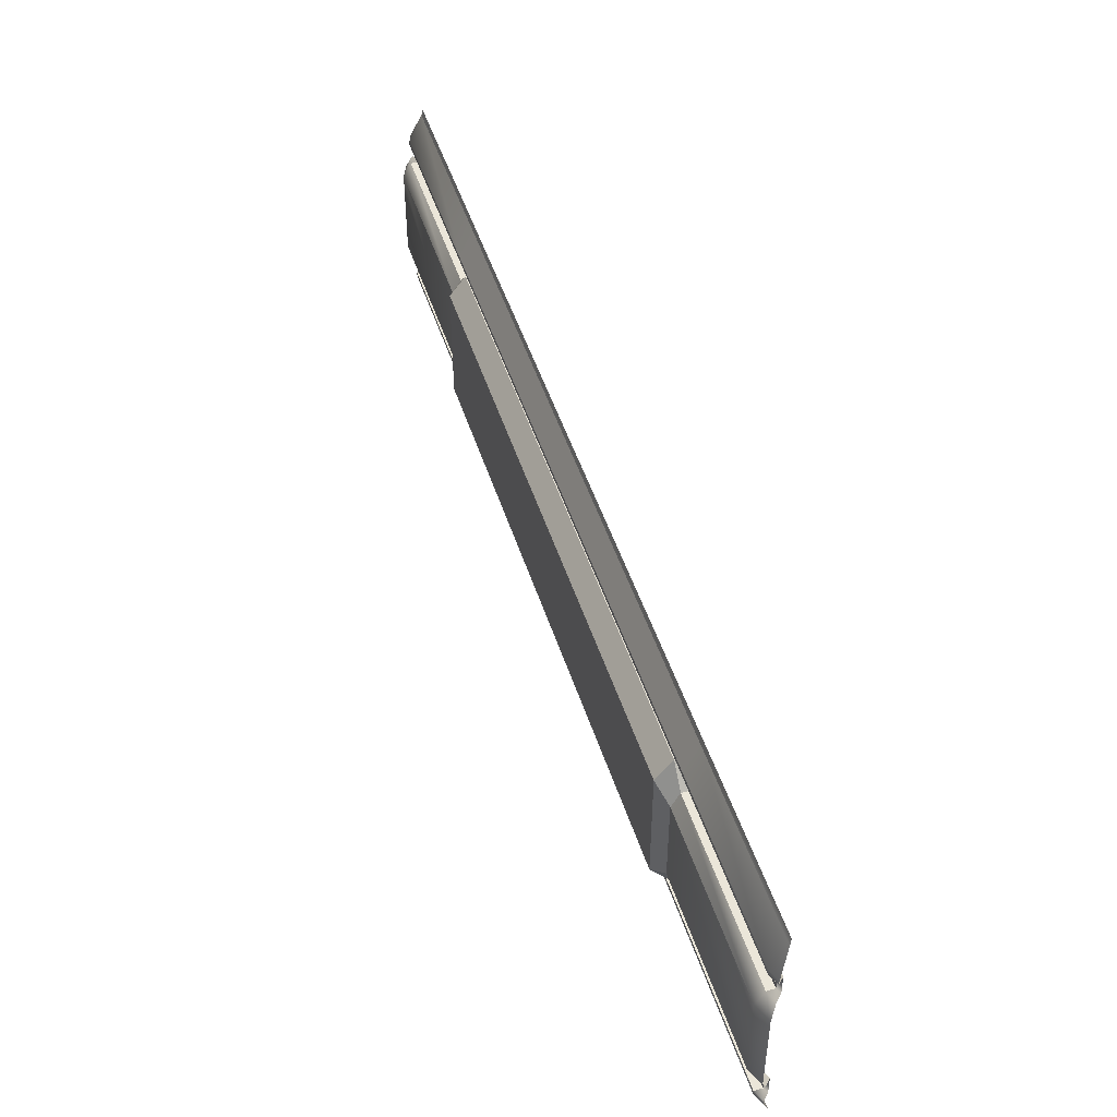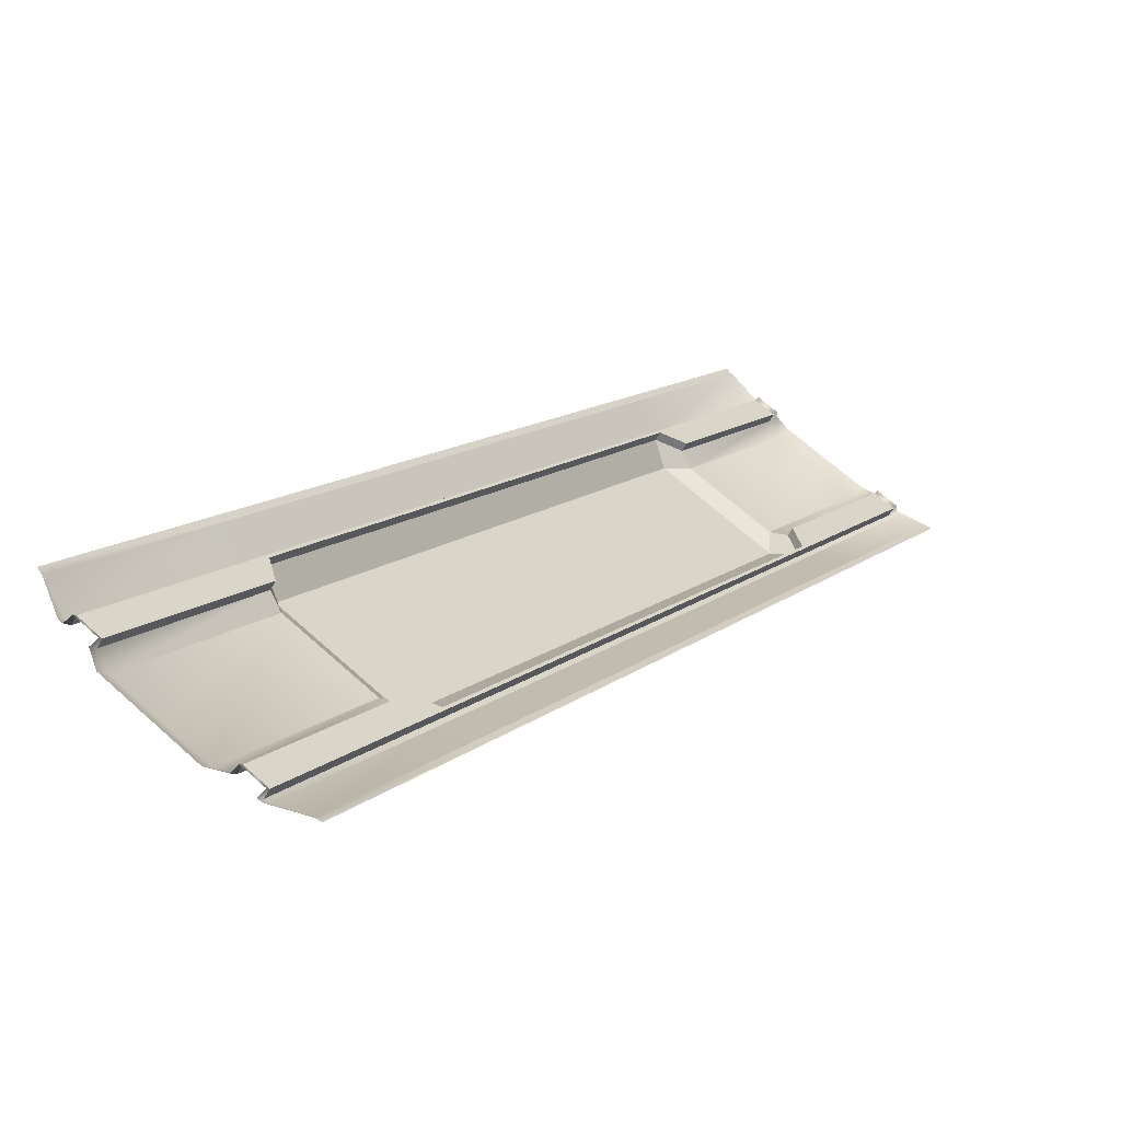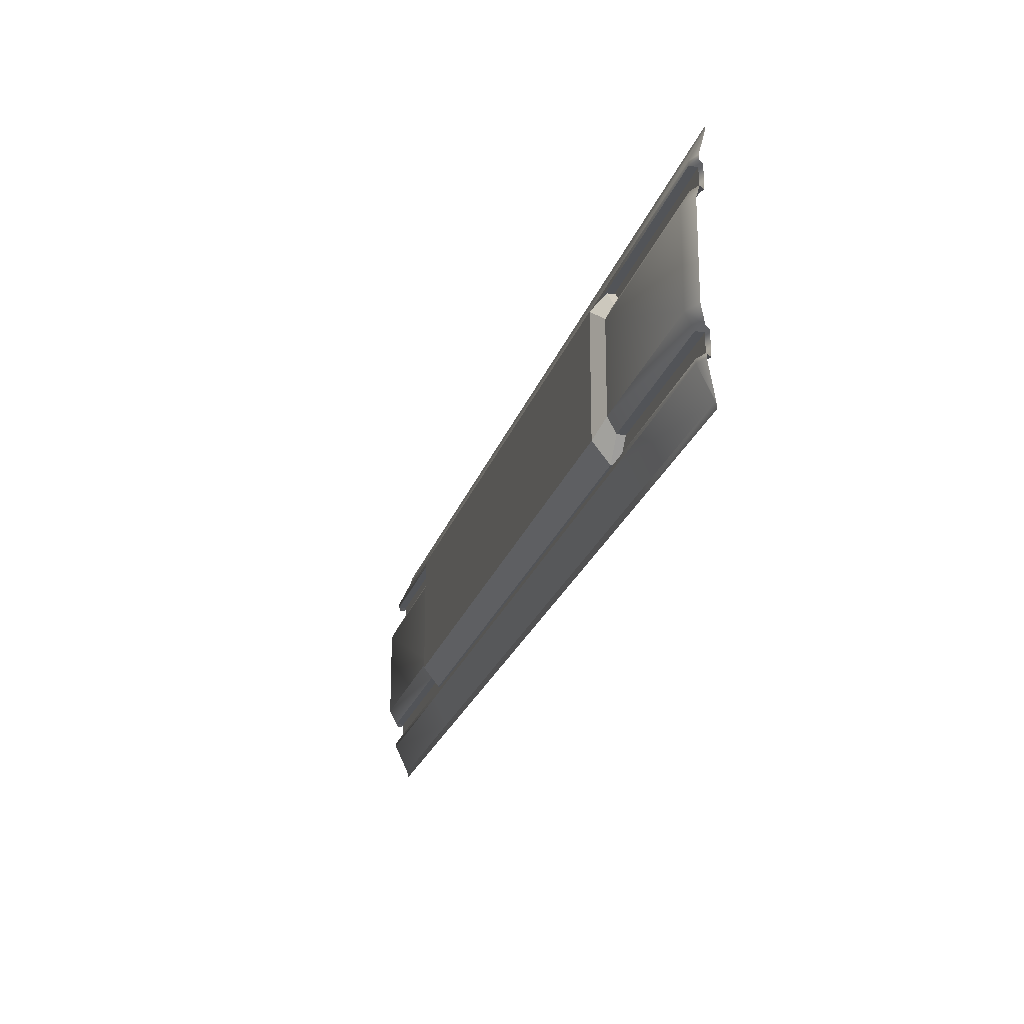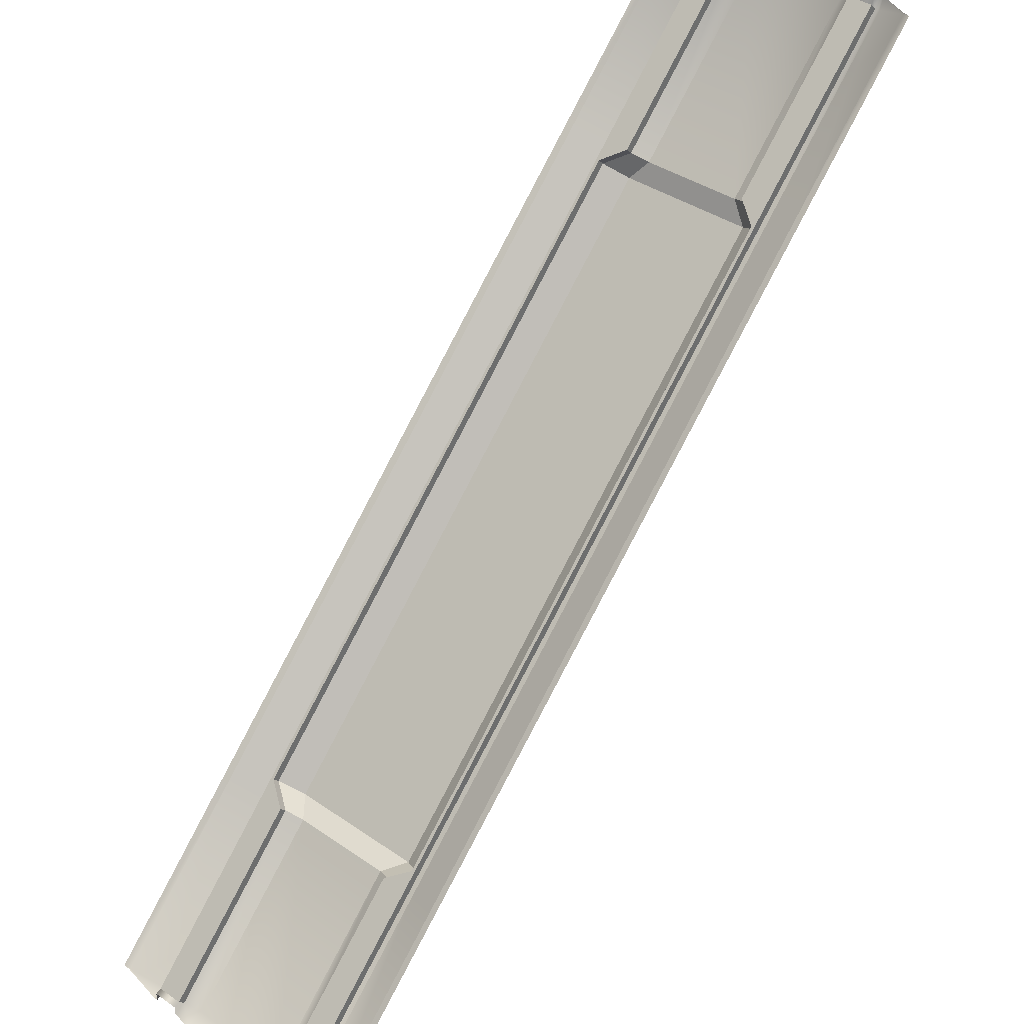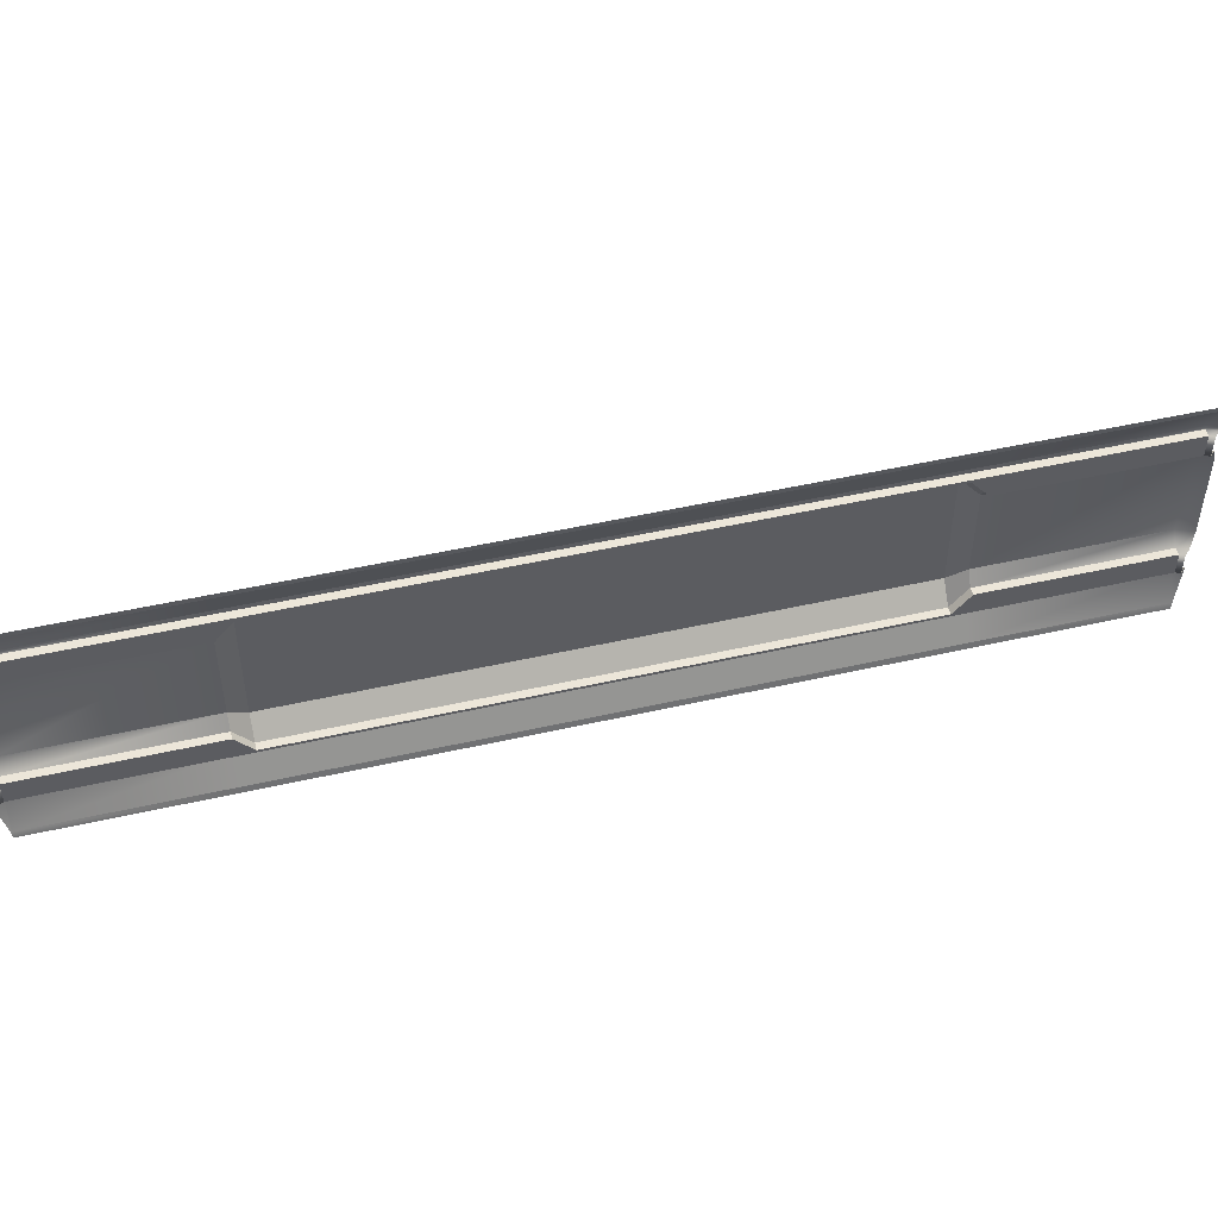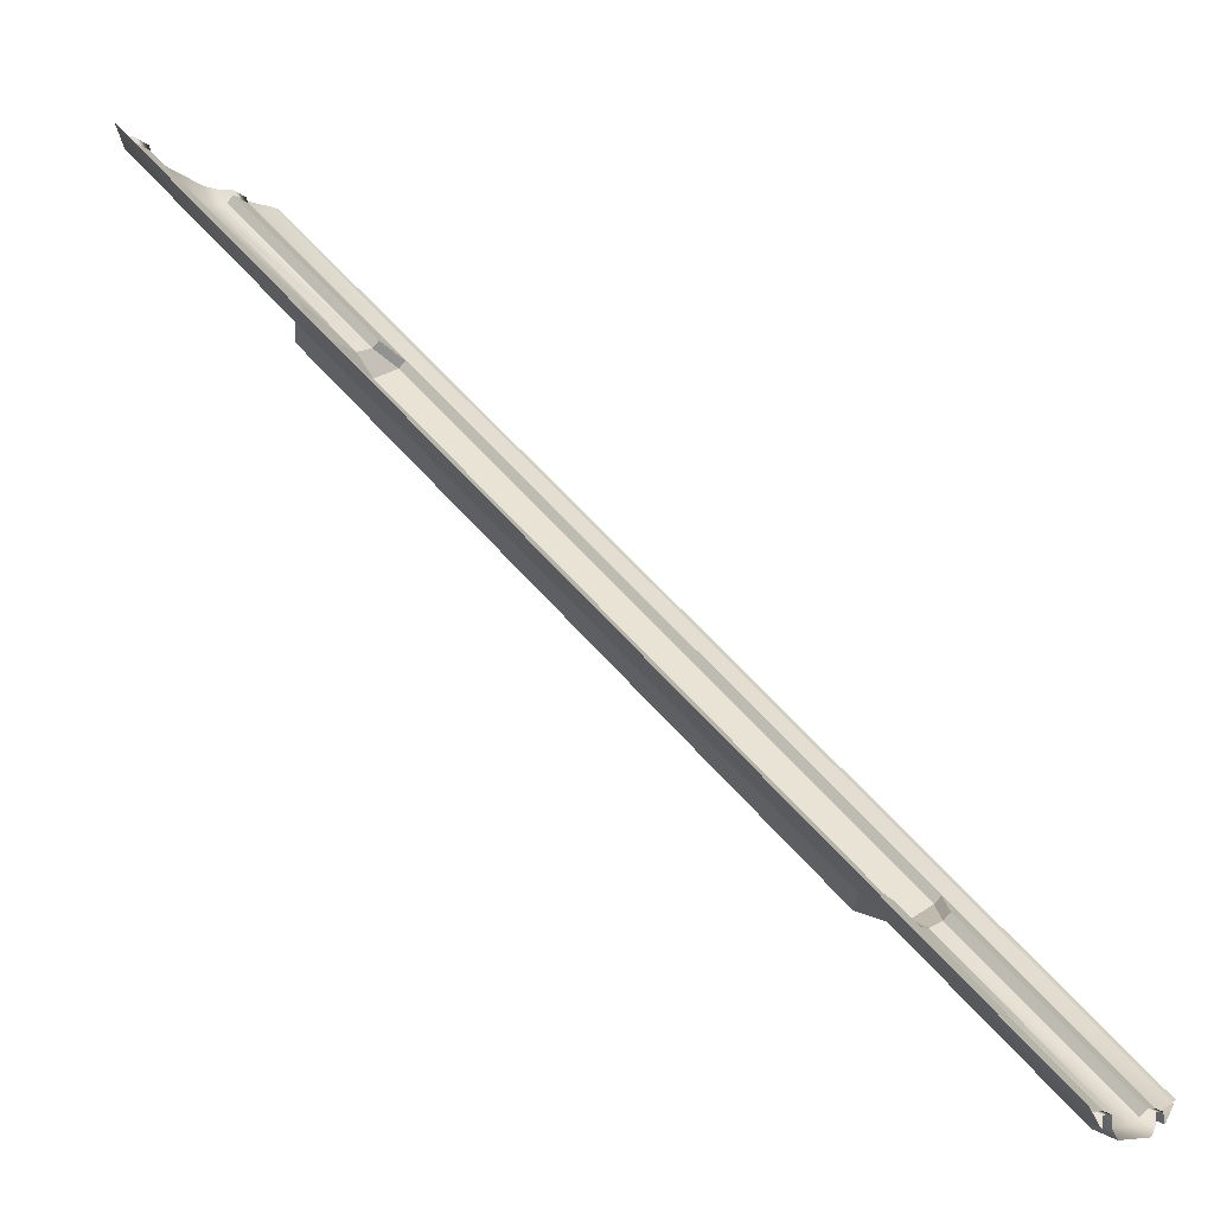
<metadata>
{"format":"obj","ext":"obj","renderer":"f3d","projection":"perspective","resolution":1024,"background":"white","views":[{"elev":47.8,"azim":-62.3,"up":"+Y"},{"elev":65.5,"azim":-47.7,"up":"+Z"},{"elev":-23.2,"azim":-60.6,"up":"+Y"},{"elev":38.3,"azim":131.2,"up":"+Z"},{"elev":49.0,"azim":30.8,"up":"+Y"},{"elev":-9.1,"azim":23.4,"up":"+Z"}]}
</metadata>
<code>
o wall2_2x2.001_Cube.165_wall2_2x2.001_Cube.018
v -22.26 47.35 -8.045
v -22.22 47.25 -8.045
v -22.21 47.24 -8.045
v -22.21 48 -8.045
v -22.22 47.99 -8.045
v -22.26 47.88 -8.045
v -22.26 47.81 -8.045
v -22.24 47.81 -8.045
v -22.24 47.88 -8.045
v -22.26 47.89 -8.045
v -22.26 47.36 -8.045
v -22.29 47.48 -8.045
v -22.26 47.43 -8.045
v -22.24 47.43 -8.045
v -22.24 47.36 -8.045
v -22.29 47.76 -8.045
v -19.99 47.88 -10.31
v -19.99 47.9 -10.31
v -19.99 47.43 -10.31
v -19.99 47.48 -10.34
v -19.99 47.35 -10.31
v -19.99 47.36 -10.31
v -19.99 47.99 -10.27
v -19.99 47.88 -10.29
v -19.99 47.43 -10.29
v -19.99 47.25 -10.27
v -19.99 47.24 -10.27
v -19.99 48 -10.27
v -19.99 47.81 -10.31
v -19.99 47.81 -10.29
v -19.99 47.36 -10.29
v -19.99 47.76 -10.34
v -20.41 47.25 -9.857
v -20.44 47.35 -9.888
v -20.03 47.35 -10.3
v -19.99 47.25 -10.27
v -20.4 47.24 -9.854
v -20.4 48 -9.854
v -19.99 47.99 -10.27
v -20.41 47.99 -9.857
v -21.83 47.89 -8.491
v -21.83 47.88 -8.491
v -22.25 47.88 -8.079
v -22.25 47.89 -8.079
v -20.48 47.88 -9.849
v -20.44 47.88 -9.888
v -20.42 47.88 -9.87
v -20.46 47.88 -9.831
v -21.85 47.48 -8.509
v -21.83 47.43 -8.491
v -22.25 47.43 -8.079
v -22.26 47.48 -8.096
v -21.83 47.36 -8.491
v -21.83 47.35 -8.491
v -22.25 47.35 -8.079
v -22.25 47.36 -8.079
v -20.03 47.88 -10.3
v -20.03 47.81 -10.3
v -20.01 47.81 -10.28
v -20.01 47.88 -10.28
v -21.8 47.99 -8.46
v -22.22 47.99 -8.048
v -20.03 47.9 -10.3
v -20.44 47.9 -9.888
v -21.76 47.99 -8.5
v -21.8 47.89 -8.53
v -21.8 47.37 -8.53
v -20.48 47.37 -9.849
v -20.46 47.37 -9.831
v -21.78 47.37 -8.513
v -21.82 47.88 -8.473
v -22.23 47.88 -8.061
v -20.03 47.36 -10.3
v -20.44 47.36 -9.888
v -21.8 47.36 -8.53
v -21.8 47.35 -8.53
v -20.04 47.48 -10.32
v -20.03 47.43 -10.3
v -20.44 47.43 -9.888
v -20.46 47.48 -9.906
v -21.83 47.43 -8.566
v -21.8 47.88 -8.53
v -21.78 47.88 -8.513
v -21.82 47.43 -8.473
v -22.23 47.43 -8.061
v -22.22 47.25 -8.048
v -21.8 47.25 -8.46
v -21.8 47.24 -8.457
v -20.45 47.25 -9.818
v -20.44 47.24 -9.815
v -21.8 48 -8.457
v -20.44 48 -9.815
v -20.45 47.99 -9.818
v -20.48 47.35 -9.849
v -21.76 47.25 -8.5
v -21.76 47.24 -8.497
v -21.76 48 -8.497
v -20.48 47.9 -9.849
v -20.48 47.87 -9.849
v -21.8 47.87 -8.53
v -21.78 47.87 -8.513
v -20.46 47.87 -9.831
v -20.42 47.43 -9.87
v -20.51 47.43 -9.884
v -20.48 47.36 -9.849
v -22.25 47.81 -8.079
v -22.23 47.81 -8.061
v -21.82 47.36 -8.473
v -22.23 47.36 -8.061
v -21.82 47.81 -8.473
v -20.42 47.81 -9.87
v -20.01 47.43 -10.28
v -20.01 47.36 -10.28
v -20.42 47.36 -9.87
v -21.78 47.36 -8.513
v -20.46 47.36 -9.831
v -20.44 47.81 -9.888
v -21.83 47.81 -8.491
v -20.51 47.81 -9.884
v -21.83 47.81 -8.566
v -20.46 47.76 -9.906
v -21.85 47.76 -8.509
v -20.04 47.76 -10.32
v -22.26 47.76 -8.096
f 32 20 77 123
f 29 32 123 58
f 25 31 113 112
f 21 26 36 35
f 26 27 36
f 22 21 35 73
f 31 22 73 113
f 19 25 112 78
f 20 19 78 77
f 30 29 58 59
f 24 30 59 60
f 17 24 60 57
f 18 17 57 63
f 23 18 63 39
f 5 4 62
f 10 5 62 44
f 9 6 43 72
f 6 10 44 43
f 8 9 72 107
f 7 8 107 106
f 16 7 106 124
f 12 16 124 52
f 14 13 51 85
f 13 12 52 51
f 15 14 85 109
f 3 2 86
f 2 1 55 86
f 1 11 56 55
f 11 15 109 56
f 33 34 35 36
f 38 28 39 40
f 41 42 43 44
f 33 36 27 37
f 45 46 47 48
f 49 50 51 52
f 53 54 55 56
f 61 41 44 62
f 39 63 64 40
f 65 66 41 61
f 67 68 69 70
f 43 42 71 72
f 73 35 34 74
f 75 76 54 53
f 77 78 79 80
f 81 67 50 49
f 42 82 83 71
f 51 50 84 85
f 86 87 88 3
f 89 33 37 90
f 63 57 46 64
f 66 82 42 41
f 4 91 61 62
f 92 38 40 93
f 86 55 54 87
f 89 94 34 33
f 87 54 76 95
f 95 76 94 89
f 91 97 65 61
f 97 92 93 65
f 64 46 45 98
f 98 45 82 66
f 87 95 96 88
f 95 89 90 96
f 99 100 101 102
f 68 79 103 69
f 80 79 68 104
f 104 68 67 81
f 74 34 94 105
f 105 94 76 75
f 46 57 60 47
f 40 64 98 93
f 93 98 66 65
f 84 108 109 85
f 71 110 107 72
f 60 59 111 47
f 83 101 110 71
f 112 113 114 103
f 70 115 108 84
f 103 114 116 69
f 69 116 115 70
f 47 111 102 48
f 48 102 101 83
f 82 45 48 83
f 73 74 114 113
f 75 53 108 115
f 74 105 116 114
f 53 56 109 108
f 58 117 111 59
f 105 75 115 116
f 79 78 112 103
f 118 106 107 110
f 100 118 110 101
f 117 99 102 111
f 50 67 70 84
f 99 119 120 100
f 119 104 81 120
f 117 121 119 99
f 121 80 104 119
f 100 120 122 118
f 120 81 49 122
f 58 123 121 117
f 123 77 80 121
f 118 122 124 106
f 122 49 52 124
l 23 28

</code>
